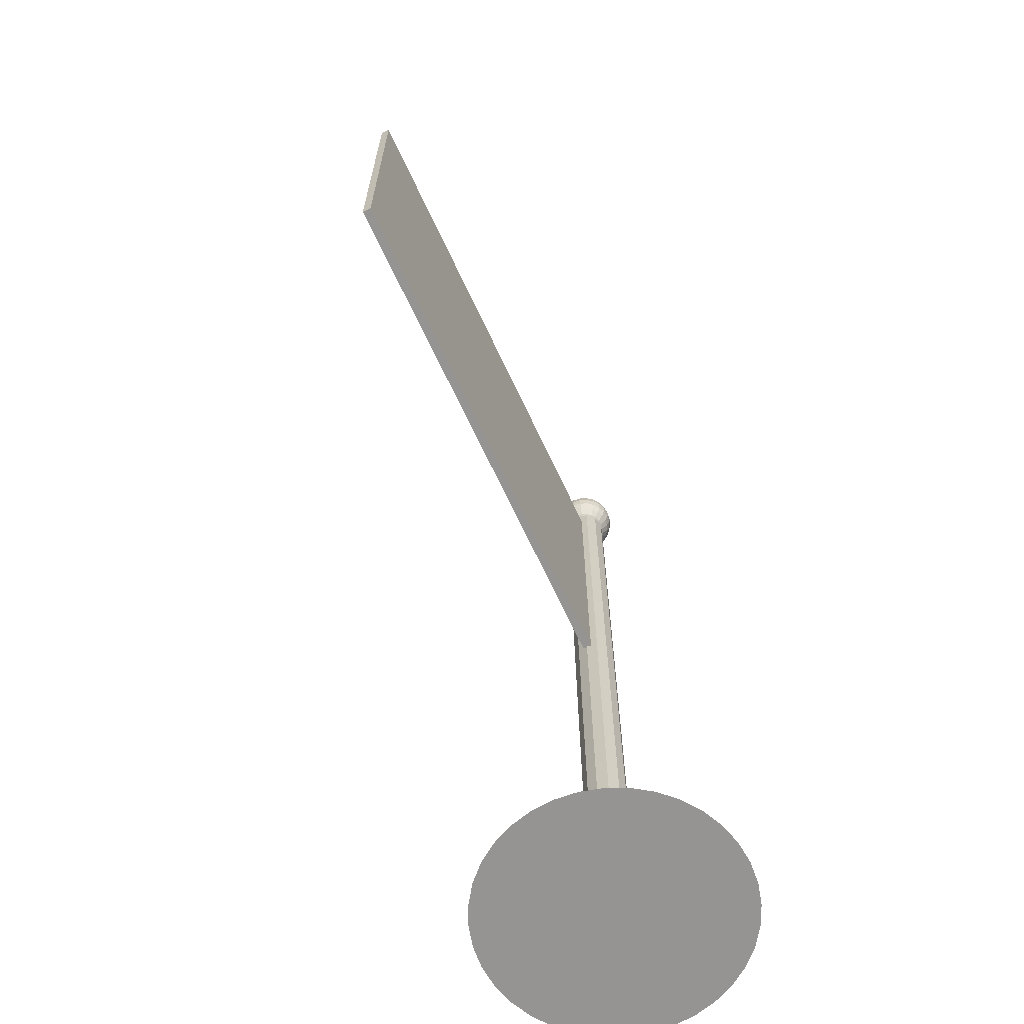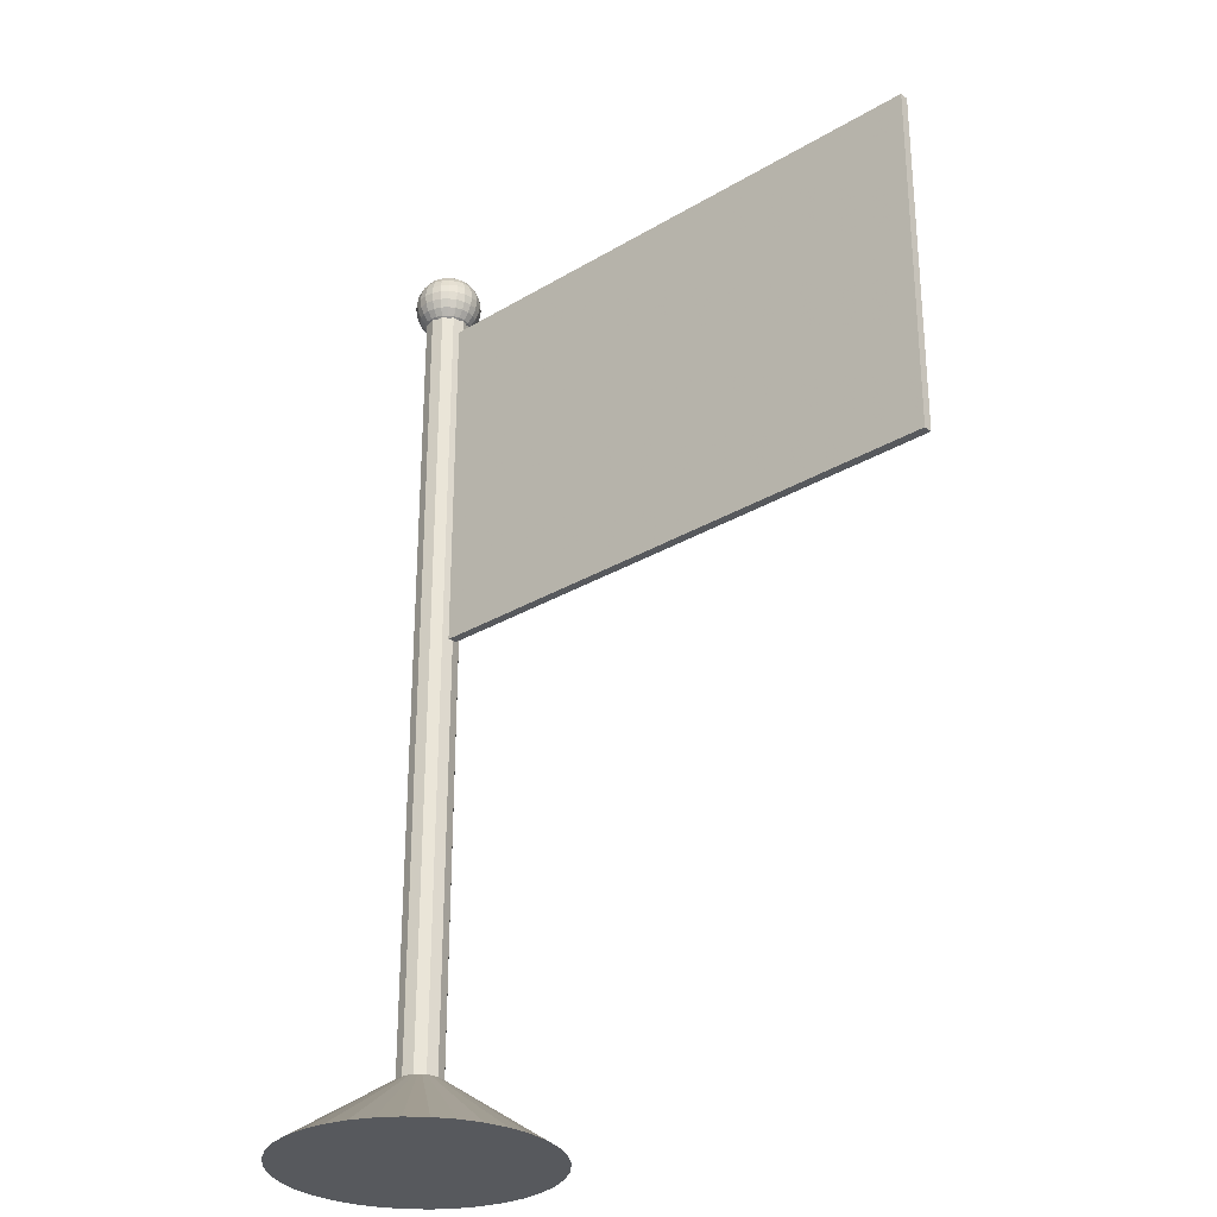
<metadata>
{"format":"obj","ext":"obj","renderer":"f3d","projection":"perspective","resolution":1024,"background":"white","views":[{"elev":-67.1,"azim":-65.0,"up":"+Y"},{"elev":-29.2,"azim":-138.4,"up":"+Y"}]}
</metadata>
<code>
g Cylinder
v 0 -1 0
v 0 1 0
v -0.05 -1 0
v -0.05 -1 0
v -0.05 1 0
v -0.05 1 0
v -0.0433 -1 0.025
v -0.0433 -1 0.025
v -0.0433 1 0.025
v -0.0433 1 0.025
v -0.025 -1 0.0433
v -0.025 -1 0.0433
v -0.025 1 0.0433
v -0.025 1 0.0433
v 0 -1 0.05
v 0 -1 0.05
v 0 1 0.05
v 0 1 0.05
v 0.025 -1 0.0433
v 0.025 -1 0.0433
v 0.025 1 0.0433
v 0.025 1 0.0433
v 0.0433 -1 0.025
v 0.0433 -1 0.025
v 0.0433 1 0.025
v 0.0433 1 0.025
v 0.05 -1 0
v 0.05 -1 0
v 0.05 1 0
v 0.05 1 0
v 0.0433 -1 -0.025
v 0.0433 -1 -0.025
v 0.0433 1 -0.025
v 0.0433 1 -0.025
v 0.025 -1 -0.0433
v 0.025 -1 -0.0433
v 0.025 1 -0.0433
v 0.025 1 -0.0433
v 0 -1 -0.05
v 0 -1 -0.05
v 0 1 -0.05
v 0 1 -0.05
v -0.025 -1 -0.0433
v -0.025 -1 -0.0433
v -0.025 1 -0.0433
v -0.025 1 -0.0433
v -0.0433 -1 -0.025
v -0.0433 -1 -0.025
v -0.0433 1 -0.025
v -0.0433 1 -0.025
f 7 3 1
f 8 9 5 4
f 10 2 6
f 11 7 1
f 12 13 9 8
f 14 2 10
f 15 11 1
f 16 17 13 12
f 18 2 14
f 19 15 1
f 20 21 17 16
f 22 2 18
f 23 19 1
f 24 25 21 20
f 26 2 22
f 27 23 1
f 28 29 25 24
f 30 2 26
f 31 27 1
f 32 33 29 28
f 34 2 30
f 35 31 1
f 36 37 33 32
f 38 2 34
f 39 35 1
f 40 41 37 36
f 42 2 38
f 43 39 1
f 44 45 41 40
f 46 2 42
f 47 43 1
f 48 49 45 44
f 50 2 46
f 3 47 1
f 4 5 49 48
f 6 2 50
g Cylinder Sphere
v 0 0.9461 0
v 0 1.096 0
v -0.01941 0.9487 0
v -0.01875 0.9487 0.005024
v -0.01681 0.9487 0.009706
v -0.01373 0.9487 0.01373
v -0.009706 0.9487 0.01681
v -0.005024 0.9487 0.01875
v 0 0.9487 0.01941
v 0.005024 0.9487 0.01875
v 0.009706 0.9487 0.01681
v 0.01373 0.9487 0.01373
v 0.01681 0.9487 0.009706
v 0.01875 0.9487 0.005024
v 0.01941 0.9487 0
v 0.01875 0.9487 -0.005024
v 0.01681 0.9487 -0.009706
v 0.01373 0.9487 -0.01373
v 0.009706 0.9487 -0.01681
v 0.005024 0.9487 -0.01875
v 0 0.9487 -0.01941
v -0.005024 0.9487 -0.01875
v -0.009706 0.9487 -0.01681
v -0.01373 0.9487 -0.01373
v -0.01681 0.9487 -0.009706
v -0.01875 0.9487 -0.005024
v -0.0375 0.9562 0
v -0.03622 0.9562 0.009706
v -0.03248 0.9562 0.01875
v -0.02652 0.9562 0.02652
v -0.01875 0.9562 0.03248
v -0.009706 0.9562 0.03622
v 0 0.9562 0.0375
v 0.009706 0.9562 0.03622
v 0.01875 0.9562 0.03248
v 0.02652 0.9562 0.02652
v 0.03248 0.9562 0.01875
v 0.03622 0.9562 0.009706
v 0.0375 0.9562 0
v 0.03622 0.9562 -0.009706
v 0.03248 0.9562 -0.01875
v 0.02652 0.9562 -0.02652
v 0.01875 0.9562 -0.03248
v 0.009706 0.9562 -0.03622
v 0 0.9562 -0.0375
v -0.009706 0.9562 -0.03622
v -0.01875 0.9562 -0.03248
v -0.02652 0.9562 -0.02652
v -0.03248 0.9562 -0.01875
v -0.03622 0.9562 -0.009706
v -0.05303 0.9681 0
v -0.05123 0.9681 0.01373
v -0.04593 0.9681 0.02652
v -0.0375 0.9681 0.0375
v -0.02652 0.9681 0.04593
v -0.01373 0.9681 0.05123
v 0 0.9681 0.05303
v 0.01373 0.9681 0.05123
v 0.02652 0.9681 0.04593
v 0.0375 0.9681 0.0375
v 0.04593 0.9681 0.02652
v 0.05123 0.9681 0.01373
v 0.05303 0.9681 0
v 0.05123 0.9681 -0.01373
v 0.04593 0.9681 -0.02652
v 0.0375 0.9681 -0.0375
v 0.02652 0.9681 -0.04593
v 0.01373 0.9681 -0.05123
v 0 0.9681 -0.05303
v -0.01373 0.9681 -0.05123
v -0.02652 0.9681 -0.04593
v -0.0375 0.9681 -0.0375
v -0.04593 0.9681 -0.02652
v -0.05123 0.9681 -0.01373
v -0.06495 0.9836 0
v -0.06274 0.9836 0.01681
v -0.05625 0.9836 0.03248
v -0.04593 0.9836 0.04593
v -0.03248 0.9836 0.05625
v -0.01681 0.9836 0.06274
v 0 0.9836 0.06495
v 0.01681 0.9836 0.06274
v 0.03248 0.9836 0.05625
v 0.04593 0.9836 0.04593
v 0.05625 0.9836 0.03248
v 0.06274 0.9836 0.01681
v 0.06495 0.9836 0
v 0.06274 0.9836 -0.01681
v 0.05625 0.9836 -0.03248
v 0.04593 0.9836 -0.04593
v 0.03248 0.9836 -0.05625
v 0.01681 0.9836 -0.06274
v 0 0.9836 -0.06495
v -0.01681 0.9836 -0.06274
v -0.03248 0.9836 -0.05625
v -0.04593 0.9836 -0.04593
v -0.05625 0.9836 -0.03248
v -0.06274 0.9836 -0.01681
v -0.07244 1.002 0
v -0.06998 1.002 0.01875
v -0.06274 1.002 0.03622
v -0.05123 1.002 0.05123
v -0.03622 1.002 0.06274
v -0.01875 1.002 0.06998
v 0 1.002 0.07244
v 0.01875 1.002 0.06998
v 0.03622 1.002 0.06274
v 0.05123 1.002 0.05123
v 0.06274 1.002 0.03622
v 0.06998 1.002 0.01875
v 0.07244 1.002 0
v 0.06998 1.002 -0.01875
v 0.06274 1.002 -0.03622
v 0.05123 1.002 -0.05123
v 0.03622 1.002 -0.06274
v 0.01875 1.002 -0.06998
v 0 1.002 -0.07244
v -0.01875 1.002 -0.06998
v -0.03622 1.002 -0.06274
v -0.05123 1.002 -0.05123
v -0.06274 1.002 -0.03622
v -0.06998 1.002 -0.01875
v -0.075 1.021 0
v -0.07244 1.021 0.01941
v -0.06495 1.021 0.0375
v -0.05303 1.021 0.05303
v -0.0375 1.021 0.06495
v -0.01941 1.021 0.07244
v 0 1.021 0.075
v 0.01941 1.021 0.07244
v 0.0375 1.021 0.06495
v 0.05303 1.021 0.05303
v 0.06495 1.021 0.0375
v 0.07244 1.021 0.01941
v 0.075 1.021 0
v 0.07244 1.021 -0.01941
v 0.06495 1.021 -0.0375
v 0.05303 1.021 -0.05303
v 0.0375 1.021 -0.06495
v 0.01941 1.021 -0.07244
v 0 1.021 -0.075
v -0.01941 1.021 -0.07244
v -0.0375 1.021 -0.06495
v -0.05303 1.021 -0.05303
v -0.06495 1.021 -0.0375
v -0.07244 1.021 -0.01941
v -0.07244 1.041 0
v -0.06998 1.041 0.01875
v -0.06274 1.041 0.03622
v -0.05123 1.041 0.05123
v -0.03622 1.041 0.06274
v -0.01875 1.041 0.06998
v 0 1.041 0.07244
v 0.01875 1.041 0.06998
v 0.03622 1.041 0.06274
v 0.05123 1.041 0.05123
v 0.06274 1.041 0.03622
v 0.06998 1.041 0.01875
v 0.07244 1.041 0
v 0.06998 1.041 -0.01875
v 0.06274 1.041 -0.03622
v 0.05123 1.041 -0.05123
v 0.03622 1.041 -0.06274
v 0.01875 1.041 -0.06998
v 0 1.041 -0.07244
v -0.01875 1.041 -0.06998
v -0.03622 1.041 -0.06274
v -0.05123 1.041 -0.05123
v -0.06274 1.041 -0.03622
v -0.06998 1.041 -0.01875
v -0.06495 1.059 0
v -0.06274 1.059 0.01681
v -0.05625 1.059 0.03248
v -0.04593 1.059 0.04593
v -0.03248 1.059 0.05625
v -0.01681 1.059 0.06274
v 0 1.059 0.06495
v 0.01681 1.059 0.06274
v 0.03248 1.059 0.05625
v 0.04593 1.059 0.04593
v 0.05625 1.059 0.03248
v 0.06274 1.059 0.01681
v 0.06495 1.059 0
v 0.06274 1.059 -0.01681
v 0.05625 1.059 -0.03248
v 0.04593 1.059 -0.04593
v 0.03248 1.059 -0.05625
v 0.01681 1.059 -0.06274
v 0 1.059 -0.06495
v -0.01681 1.059 -0.06274
v -0.03248 1.059 -0.05625
v -0.04593 1.059 -0.04593
v -0.05625 1.059 -0.03248
v -0.06274 1.059 -0.01681
v -0.05303 1.074 0
v -0.05123 1.074 0.01373
v -0.04593 1.074 0.02652
v -0.0375 1.074 0.0375
v -0.02652 1.074 0.04593
v -0.01373 1.074 0.05123
v 0 1.074 0.05303
v 0.01373 1.074 0.05123
v 0.02652 1.074 0.04593
v 0.0375 1.074 0.0375
v 0.04593 1.074 0.02652
v 0.05123 1.074 0.01373
v 0.05303 1.074 0
v 0.05123 1.074 -0.01373
v 0.04593 1.074 -0.02652
v 0.0375 1.074 -0.0375
v 0.02652 1.074 -0.04593
v 0.01373 1.074 -0.05123
v 0 1.074 -0.05303
v -0.01373 1.074 -0.05123
v -0.02652 1.074 -0.04593
v -0.0375 1.074 -0.0375
v -0.04593 1.074 -0.02652
v -0.05123 1.074 -0.01373
v -0.0375 1.086 0
v -0.03622 1.086 0.009706
v -0.03248 1.086 0.01875
v -0.02652 1.086 0.02652
v -0.01875 1.086 0.03248
v -0.009706 1.086 0.03622
v 0 1.086 0.0375
v 0.009706 1.086 0.03622
v 0.01875 1.086 0.03248
v 0.02652 1.086 0.02652
v 0.03248 1.086 0.01875
v 0.03622 1.086 0.009706
v 0.0375 1.086 0
v 0.03622 1.086 -0.009706
v 0.03248 1.086 -0.01875
v 0.02652 1.086 -0.02652
v 0.01875 1.086 -0.03248
v 0.009706 1.086 -0.03622
v 0 1.086 -0.0375
v -0.009706 1.086 -0.03622
v -0.01875 1.086 -0.03248
v -0.02652 1.086 -0.02652
v -0.03248 1.086 -0.01875
v -0.03622 1.086 -0.009706
v -0.01941 1.094 0
v -0.01875 1.094 0.005024
v -0.01681 1.094 0.009706
v -0.01373 1.094 0.01373
v -0.009706 1.094 0.01681
v -0.005024 1.094 0.01875
v 0 1.094 0.01941
v 0.005024 1.094 0.01875
v 0.009706 1.094 0.01681
v 0.01373 1.094 0.01373
v 0.01681 1.094 0.009706
v 0.01875 1.094 0.005024
v 0.01941 1.094 0
v 0.01875 1.094 -0.005024
v 0.01681 1.094 -0.009706
v 0.01373 1.094 -0.01373
v 0.009706 1.094 -0.01681
v 0.005024 1.094 -0.01875
v 0 1.094 -0.01941
v -0.005024 1.094 -0.01875
v -0.009706 1.094 -0.01681
v -0.01373 1.094 -0.01373
v -0.01681 1.094 -0.009706
v -0.01875 1.094 -0.005024
f 54 78 77 53
f 55 79 78 54
f 56 80 79 55
f 57 81 80 56
f 58 82 81 57
f 59 83 82 58
f 60 84 83 59
f 61 85 84 60
f 62 86 85 61
f 63 87 86 62
f 64 88 87 63
f 65 89 88 64
f 66 90 89 65
f 67 91 90 66
f 68 92 91 67
f 69 93 92 68
f 70 94 93 69
f 71 95 94 70
f 72 96 95 71
f 73 97 96 72
f 74 98 97 73
f 75 99 98 74
f 76 100 99 75
f 53 77 100 76
f 78 102 101 77
f 79 103 102 78
f 80 104 103 79
f 81 105 104 80
f 82 106 105 81
f 83 107 106 82
f 84 108 107 83
f 85 109 108 84
f 86 110 109 85
f 87 111 110 86
f 88 112 111 87
f 89 113 112 88
f 90 114 113 89
f 91 115 114 90
f 92 116 115 91
f 93 117 116 92
f 94 118 117 93
f 95 119 118 94
f 96 120 119 95
f 97 121 120 96
f 98 122 121 97
f 99 123 122 98
f 100 124 123 99
f 77 101 124 100
f 102 126 125 101
f 103 127 126 102
f 104 128 127 103
f 105 129 128 104
f 106 130 129 105
f 107 131 130 106
f 108 132 131 107
f 109 133 132 108
f 110 134 133 109
f 111 135 134 110
f 112 136 135 111
f 113 137 136 112
f 114 138 137 113
f 115 139 138 114
f 116 140 139 115
f 117 141 140 116
f 118 142 141 117
f 119 143 142 118
f 120 144 143 119
f 121 145 144 120
f 122 146 145 121
f 123 147 146 122
f 124 148 147 123
f 101 125 148 124
f 126 150 149 125
f 127 151 150 126
f 128 152 151 127
f 129 153 152 128
f 130 154 153 129
f 131 155 154 130
f 132 156 155 131
f 133 157 156 132
f 134 158 157 133
f 135 159 158 134
f 136 160 159 135
f 137 161 160 136
f 138 162 161 137
f 139 163 162 138
f 140 164 163 139
f 141 165 164 140
f 142 166 165 141
f 143 167 166 142
f 144 168 167 143
f 145 169 168 144
f 146 170 169 145
f 147 171 170 146
f 148 172 171 147
f 125 149 172 148
f 150 174 173 149
f 151 175 174 150
f 152 176 175 151
f 153 177 176 152
f 154 178 177 153
f 155 179 178 154
f 156 180 179 155
f 157 181 180 156
f 158 182 181 157
f 159 183 182 158
f 160 184 183 159
f 161 185 184 160
f 162 186 185 161
f 163 187 186 162
f 164 188 187 163
f 165 189 188 164
f 166 190 189 165
f 167 191 190 166
f 168 192 191 167
f 169 193 192 168
f 170 194 193 169
f 171 195 194 170
f 172 196 195 171
f 149 173 196 172
f 174 198 197 173
f 175 199 198 174
f 176 200 199 175
f 177 201 200 176
f 178 202 201 177
f 179 203 202 178
f 180 204 203 179
f 181 205 204 180
f 182 206 205 181
f 183 207 206 182
f 184 208 207 183
f 185 209 208 184
f 186 210 209 185
f 187 211 210 186
f 188 212 211 187
f 189 213 212 188
f 190 214 213 189
f 191 215 214 190
f 192 216 215 191
f 193 217 216 192
f 194 218 217 193
f 195 219 218 194
f 196 220 219 195
f 173 197 220 196
f 198 222 221 197
f 199 223 222 198
f 200 224 223 199
f 201 225 224 200
f 202 226 225 201
f 203 227 226 202
f 204 228 227 203
f 205 229 228 204
f 206 230 229 205
f 207 231 230 206
f 208 232 231 207
f 209 233 232 208
f 210 234 233 209
f 211 235 234 210
f 212 236 235 211
f 213 237 236 212
f 214 238 237 213
f 215 239 238 214
f 216 240 239 215
f 217 241 240 216
f 218 242 241 217
f 219 243 242 218
f 220 244 243 219
f 197 221 244 220
f 222 246 245 221
f 223 247 246 222
f 224 248 247 223
f 225 249 248 224
f 226 250 249 225
f 227 251 250 226
f 228 252 251 227
f 229 253 252 228
f 230 254 253 229
f 231 255 254 230
f 232 256 255 231
f 233 257 256 232
f 234 258 257 233
f 235 259 258 234
f 236 260 259 235
f 237 261 260 236
f 238 262 261 237
f 239 263 262 238
f 240 264 263 239
f 241 265 264 240
f 242 266 265 241
f 243 267 266 242
f 244 268 267 243
f 221 245 268 244
f 246 270 269 245
f 247 271 270 246
f 248 272 271 247
f 249 273 272 248
f 250 274 273 249
f 251 275 274 250
f 252 276 275 251
f 253 277 276 252
f 254 278 277 253
f 255 279 278 254
f 256 280 279 255
f 257 281 280 256
f 258 282 281 257
f 259 283 282 258
f 260 284 283 259
f 261 285 284 260
f 262 286 285 261
f 263 287 286 262
f 264 288 287 263
f 265 289 288 264
f 266 290 289 265
f 267 291 290 266
f 268 292 291 267
f 245 269 292 268
f 270 294 293 269
f 271 295 294 270
f 272 296 295 271
f 273 297 296 272
f 274 298 297 273
f 275 299 298 274
f 276 300 299 275
f 277 301 300 276
f 278 302 301 277
f 279 303 302 278
f 280 304 303 279
f 281 305 304 280
f 282 306 305 281
f 283 307 306 282
f 284 308 307 283
f 285 309 308 284
f 286 310 309 285
f 287 311 310 286
f 288 312 311 287
f 289 313 312 288
f 290 314 313 289
f 291 315 314 290
f 292 316 315 291
f 269 293 316 292
f 54 53 51
f 52 293 294
f 55 54 51
f 52 294 295
f 56 55 51
f 52 295 296
f 57 56 51
f 52 296 297
f 58 57 51
f 52 297 298
f 59 58 51
f 52 298 299
f 60 59 51
f 52 299 300
f 61 60 51
f 52 300 301
f 62 61 51
f 52 301 302
f 63 62 51
f 52 302 303
f 64 63 51
f 52 303 304
f 65 64 51
f 52 304 305
f 66 65 51
f 52 305 306
f 67 66 51
f 52 306 307
f 68 67 51
f 52 307 308
f 69 68 51
f 52 308 309
f 70 69 51
f 52 309 310
f 71 70 51
f 52 310 311
f 72 71 51
f 52 311 312
f 73 72 51
f 52 312 313
f 74 73 51
f 52 313 314
f 75 74 51
f 52 314 315
f 76 75 51
f 52 315 316
f 53 76 51
f 52 316 293
g Cylinder Cone
v 0 -1.009 0
v -0.3 -1.009 0
v -0.3 -1.009 0
v -0.0001 -0.8091 0
v -0.2954 -1.009 0.0521
v -0.2954 -1.009 0.0521
v -9.8e-05 -0.8091 1.7e-05
v -0.2819 -1.009 0.1026
v -0.2819 -1.009 0.1026
v -9.4e-05 -0.8091 3.4e-05
v -0.2598 -1.009 0.15
v -0.2598 -1.009 0.15
v -8.7e-05 -0.8091 5e-05
v -0.2298 -1.009 0.1928
v -0.2298 -1.009 0.1928
v -7.7e-05 -0.8091 6.4e-05
v -0.1928 -1.009 0.2298
v -0.1928 -1.009 0.2298
v -6.4e-05 -0.8091 7.7e-05
v -0.15 -1.009 0.2598
v -0.15 -1.009 0.2598
v -5e-05 -0.8091 8.7e-05
v -0.1026 -1.009 0.2819
v -0.1026 -1.009 0.2819
v -3.4e-05 -0.8091 9.4e-05
v -0.05209 -1.009 0.2954
v -0.05209 -1.009 0.2954
v -1.7e-05 -0.8091 9.8e-05
v 0 -1.009 0.3
v 0 -1.009 0.3
v 0 -0.8091 0.0001
v 0.0521 -1.009 0.2954
v 0.0521 -1.009 0.2954
v 1.7e-05 -0.8091 9.8e-05
v 0.1026 -1.009 0.2819
v 0.1026 -1.009 0.2819
v 3.4e-05 -0.8091 9.4e-05
v 0.15 -1.009 0.2598
v 0.15 -1.009 0.2598
v 5e-05 -0.8091 8.7e-05
v 0.1928 -1.009 0.2298
v 0.1928 -1.009 0.2298
v 6.4e-05 -0.8091 7.7e-05
v 0.2298 -1.009 0.1928
v 0.2298 -1.009 0.1928
v 7.7e-05 -0.8091 6.4e-05
v 0.2598 -1.009 0.15
v 0.2598 -1.009 0.15
v 8.7e-05 -0.8091 5e-05
v 0.2819 -1.009 0.1026
v 0.2819 -1.009 0.1026
v 9.4e-05 -0.8091 3.4e-05
v 0.2954 -1.009 0.05209
v 0.2954 -1.009 0.05209
v 9.8e-05 -0.8091 1.7e-05
v 0.3 -1.009 0
v 0.3 -1.009 0
v 0.0001 -0.8091 0
v 0.2954 -1.009 -0.0521
v 0.2954 -1.009 -0.0521
v 9.8e-05 -0.8091 -1.7e-05
v 0.2819 -1.009 -0.1026
v 0.2819 -1.009 -0.1026
v 9.4e-05 -0.8091 -3.4e-05
v 0.2598 -1.009 -0.15
v 0.2598 -1.009 -0.15
v 8.7e-05 -0.8091 -5e-05
v 0.2298 -1.009 -0.1928
v 0.2298 -1.009 -0.1928
v 7.7e-05 -0.8091 -6.4e-05
v 0.1928 -1.009 -0.2298
v 0.1928 -1.009 -0.2298
v 6.4e-05 -0.8091 -7.7e-05
v 0.15 -1.009 -0.2598
v 0.15 -1.009 -0.2598
v 5e-05 -0.8091 -8.7e-05
v 0.1026 -1.009 -0.2819
v 0.1026 -1.009 -0.2819
v 3.4e-05 -0.8091 -9.4e-05
v 0.05209 -1.009 -0.2954
v 0.05209 -1.009 -0.2954
v 1.7e-05 -0.8091 -9.8e-05
v 0 -1.009 -0.3
v 0 -1.009 -0.3
v 0 -0.8091 -0.0001
v -0.0521 -1.009 -0.2954
v -0.0521 -1.009 -0.2954
v -1.7e-05 -0.8091 -9.8e-05
v -0.1026 -1.009 -0.2819
v -0.1026 -1.009 -0.2819
v -3.4e-05 -0.8091 -9.4e-05
v -0.15 -1.009 -0.2598
v -0.15 -1.009 -0.2598
v -5e-05 -0.8091 -8.7e-05
v -0.1928 -1.009 -0.2298
v -0.1928 -1.009 -0.2298
v -6.4e-05 -0.8091 -7.7e-05
v -0.2298 -1.009 -0.1928
v -0.2298 -1.009 -0.1928
v -7.7e-05 -0.8091 -6.4e-05
v -0.2598 -1.009 -0.15
v -0.2598 -1.009 -0.15
v -8.7e-05 -0.8091 -5e-05
v -0.2819 -1.009 -0.1026
v -0.2819 -1.009 -0.1026
v -9.4e-05 -0.8091 -3.4e-05
v -0.2954 -1.009 -0.05209
v -0.2954 -1.009 -0.05209
v -9.8e-05 -0.8091 -1.7e-05
f 321 318 317
f 322 323 320 319
f 324 321 317
f 325 326 323 322
f 327 324 317
f 328 329 326 325
f 330 327 317
f 331 332 329 328
f 333 330 317
f 334 335 332 331
f 336 333 317
f 337 338 335 334
f 339 336 317
f 340 341 338 337
f 342 339 317
f 343 344 341 340
f 345 342 317
f 346 347 344 343
f 348 345 317
f 349 350 347 346
f 351 348 317
f 352 353 350 349
f 354 351 317
f 355 356 353 352
f 357 354 317
f 358 359 356 355
f 360 357 317
f 361 362 359 358
f 363 360 317
f 364 365 362 361
f 366 363 317
f 367 368 365 364
f 369 366 317
f 370 371 368 367
f 372 369 317
f 373 374 371 370
f 375 372 317
f 376 377 374 373
f 378 375 317
f 379 380 377 376
f 381 378 317
f 382 383 380 379
f 384 381 317
f 385 386 383 382
f 387 384 317
f 388 389 386 385
f 390 387 317
f 391 392 389 388
f 393 390 317
f 394 395 392 391
f 396 393 317
f 397 398 395 394
f 399 396 317
f 400 401 398 397
f 402 399 317
f 403 404 401 400
f 405 402 317
f 406 407 404 403
f 408 405 317
f 409 410 407 406
f 411 408 317
f 412 413 410 409
f 414 411 317
f 415 416 413 412
f 417 414 317
f 418 419 416 415
f 420 417 317
f 421 422 419 418
f 423 420 317
f 424 425 422 421
f 318 423 317
f 319 320 425 424
g Cylinder Cube
v 0.007024 0.1307 -0.01
v 0.007024 0.9307 -0.01
v -1.293 0.1307 -0.01
v -1.293 0.9307 -0.01
v -1.293 0.1307 0.01
v -1.293 0.9307 0.01
v 0.007024 0.1307 0.01
v 0.007024 0.9307 0.01
f 428 429 427 426
f 430 431 429 428
f 432 433 431 430
f 426 427 433 432
f 429 431 433 427
f 430 428 426 432

</code>
